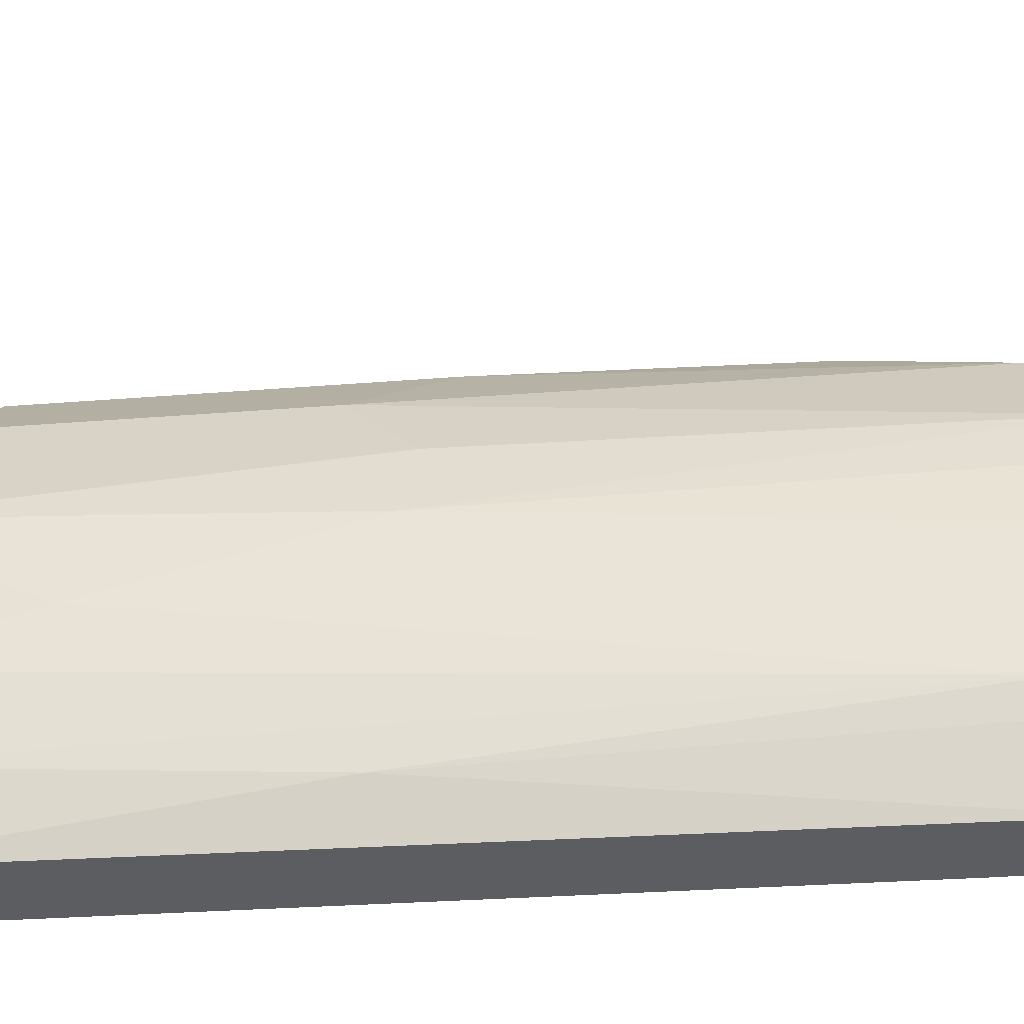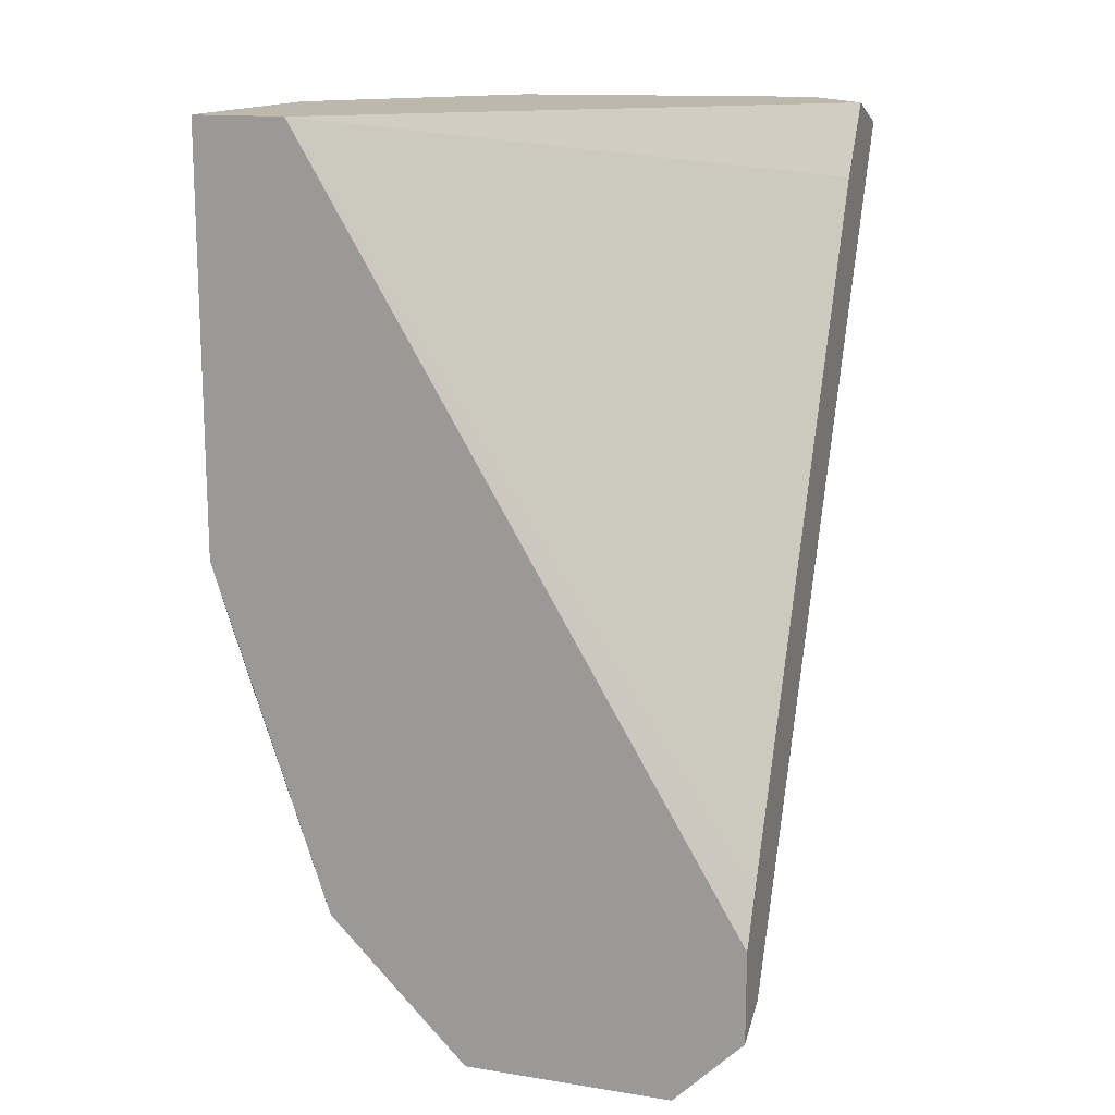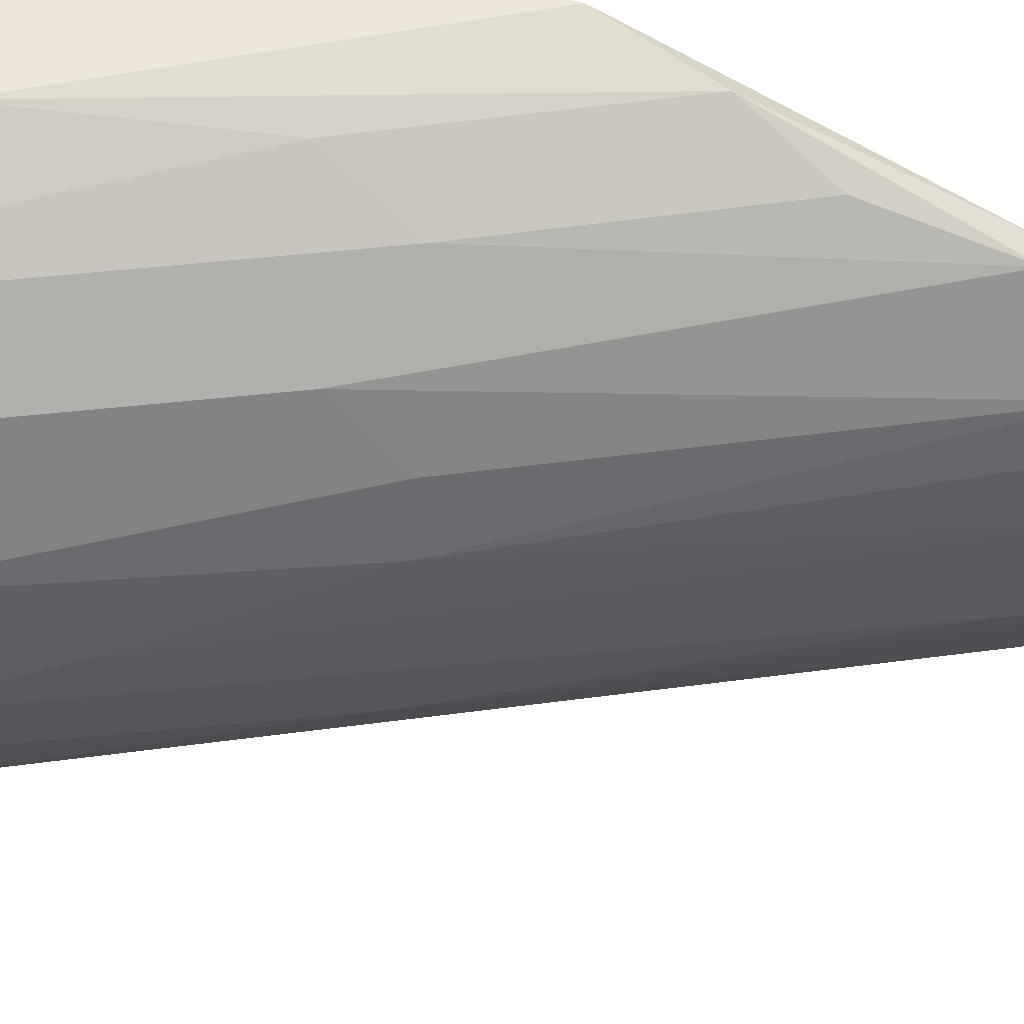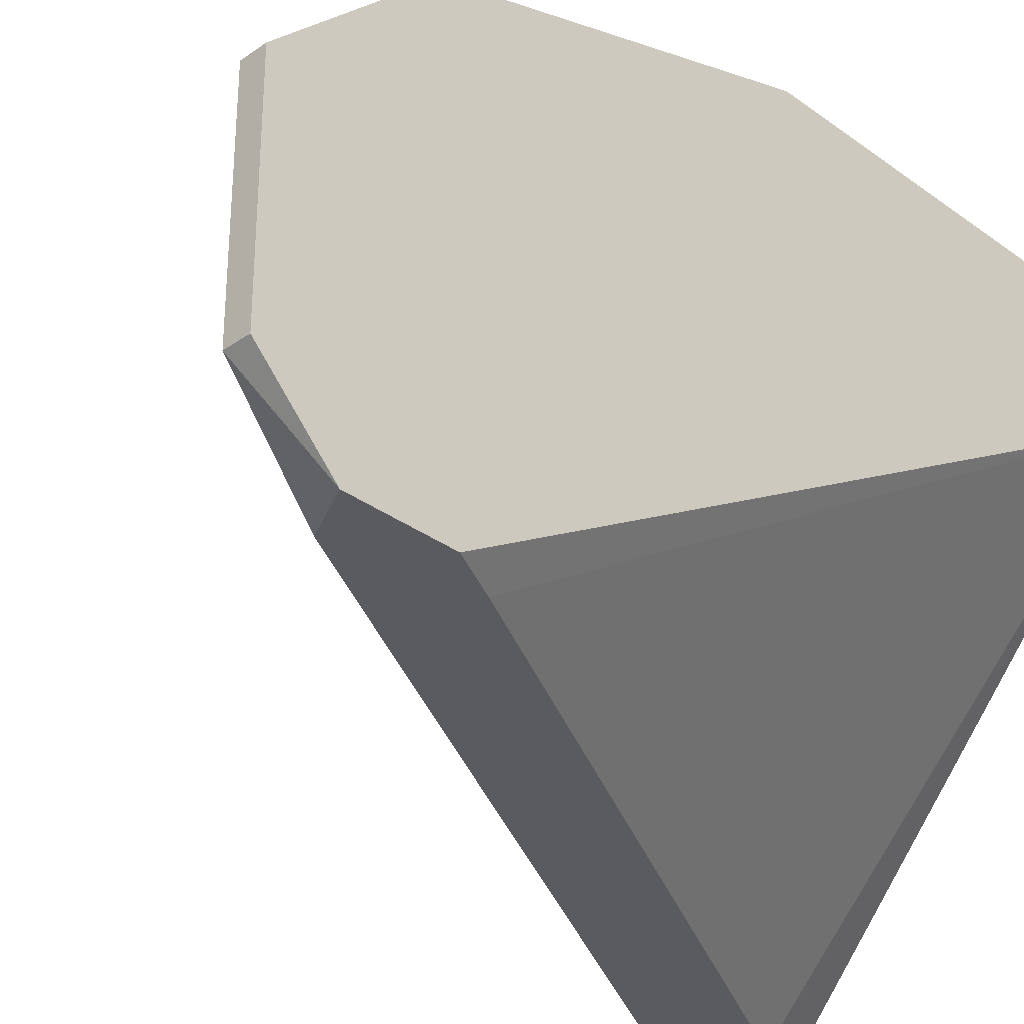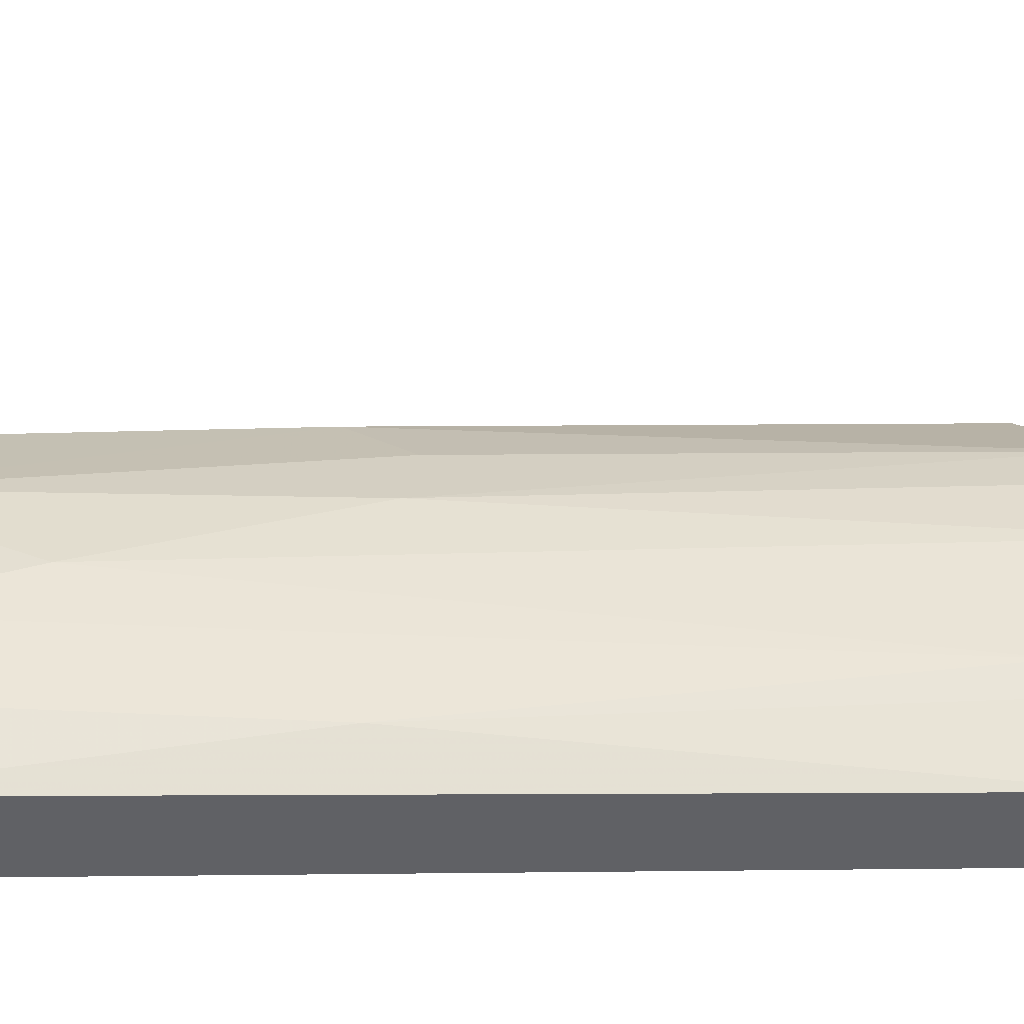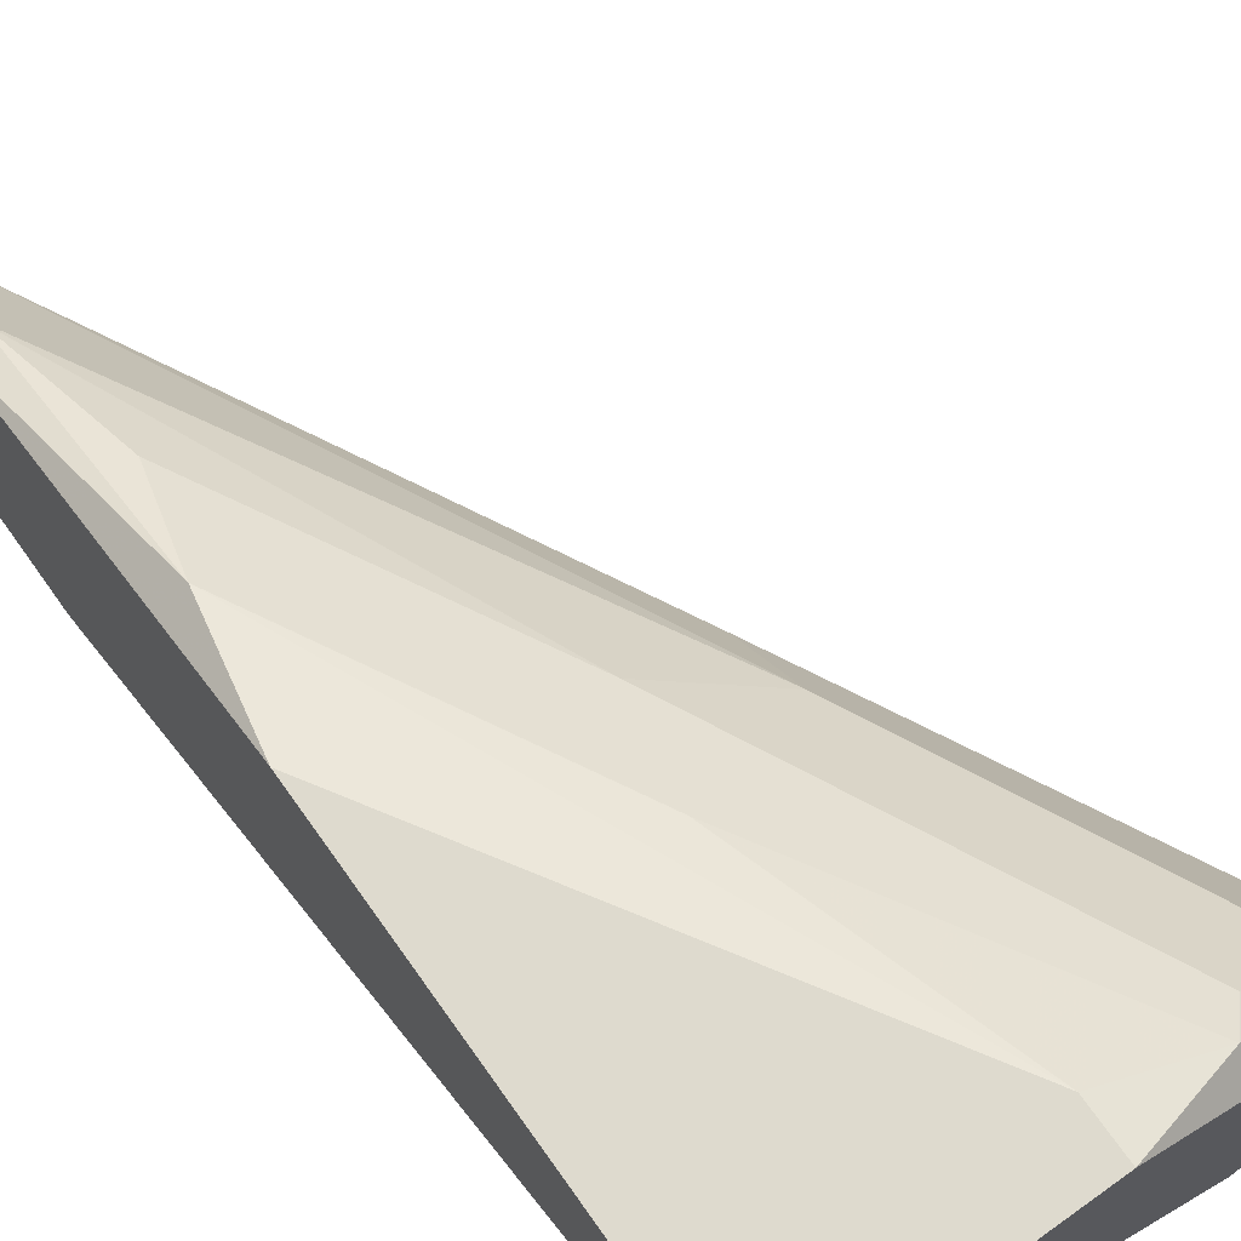
<metadata>
{"format":"obj","ext":"obj","renderer":"f3d","projection":"perspective","resolution":1024,"background":"white","views":[{"elev":-36.0,"azim":122.5,"up":"+Y"},{"elev":14.8,"azim":-71.1,"up":"+Z"},{"elev":53.7,"azim":109.9,"up":"+Y"},{"elev":-32.4,"azim":-135.5,"up":"+Y"},{"elev":-47.6,"azim":118.2,"up":"+Y"},{"elev":71.2,"azim":-35.5,"up":"+Y"}]}
</metadata>
<code>
v 0.03557 0.009075 0.0392
v 0.02688 0.01032 0.02553
v 0.03061 0.01156 0.04044
v 0.03061 0.01156 0.03796
v 0.01819 0.006592 0.04044
v 0.01819 -0.01701 0.000689
v 0.01819 -0.01701 -0.004281
v 0.01819 -0.01328 -0.008009
v 0.01819 -0.002106 -0.008009
v 0.01819 0.01156 0.04044
v 0.01819 0.01156 0.01807
v 0.01819 0.005347 -0.000553
v 0.03433 -0.01452 0.02056
v 0.03433 -0.003345 0.01931
v 0.04303 -0.01701 0.0392
v 0.02067 -0.005829 -0.006766
v 0.02067 -0.01701 -0.003038
v 0.02067 0.000377 -0.004281
v 0.02067 0.007831 0.006902
v 0.03682 -0.01701 0.03671
v 0.03682 0.007831 0.03796
v 0.04179 0.002861 0.04044
v 0.04054 0.004105 0.03796
v 0.04054 -0.007071 0.0305
v 0.03309 0.000377 0.01931
v 0.03309 0.004105 0.02304
v 0.01943 -0.01701 0.003179
v 0.01943 0.01032 0.01188
v 0.01943 -0.01328 -0.008009
v 0.01943 -0.002106 -0.008009
v 0.01943 0.005347 -0.000553
v 0.02315 -0.01204 -0.001796
v 0.02812 0.007831 0.02056
v 0.0393 -0.01701 0.04044
v 0.04427 -0.01328 0.04044
v 0.04427 -0.01328 0.0392
v 0.04427 -0.002106 0.0392
v 0.04427 -0.009555 0.03796
f 6 20 27
f 8 7 10
f 22 10 34
f 10 7 5
f 34 10 5
f 7 34 6
f 5 7 6
f 8 10 11
f 10 4 11
f 34 7 15
f 7 8 29
f 8 30 29
f 31 30 12
f 8 11 12
f 12 11 28
f 11 4 28
f 31 12 28
f 34 5 20
f 6 34 20
f 29 30 16
f 15 7 17
f 7 29 17
f 26 31 33
f 10 22 3
f 4 10 3
f 22 1 3
f 1 4 3
f 22 34 35
f 34 15 35
f 37 22 35
f 38 37 35
f 30 31 18
f 31 26 18
f 22 37 23
f 37 26 23
f 1 22 23
f 26 33 23
f 16 30 14
f 30 18 14
f 29 16 32
f 15 17 13
f 17 29 13
f 29 32 13
f 37 38 24
f 14 37 24
f 16 14 24
f 38 32 24
f 32 16 24
f 30 8 9
f 12 30 9
f 8 12 9
f 26 37 25
f 18 26 25
f 37 14 25
f 14 18 25
f 4 1 2
f 28 4 2
f 1 33 2
f 33 28 2
f 35 15 36
f 38 35 36
f 32 38 36
f 15 13 36
f 13 32 36
f 33 1 21
f 1 23 21
f 23 33 21
f 31 28 19
f 33 31 19
f 28 33 19
f 5 6 27
f 20 5 27

</code>
